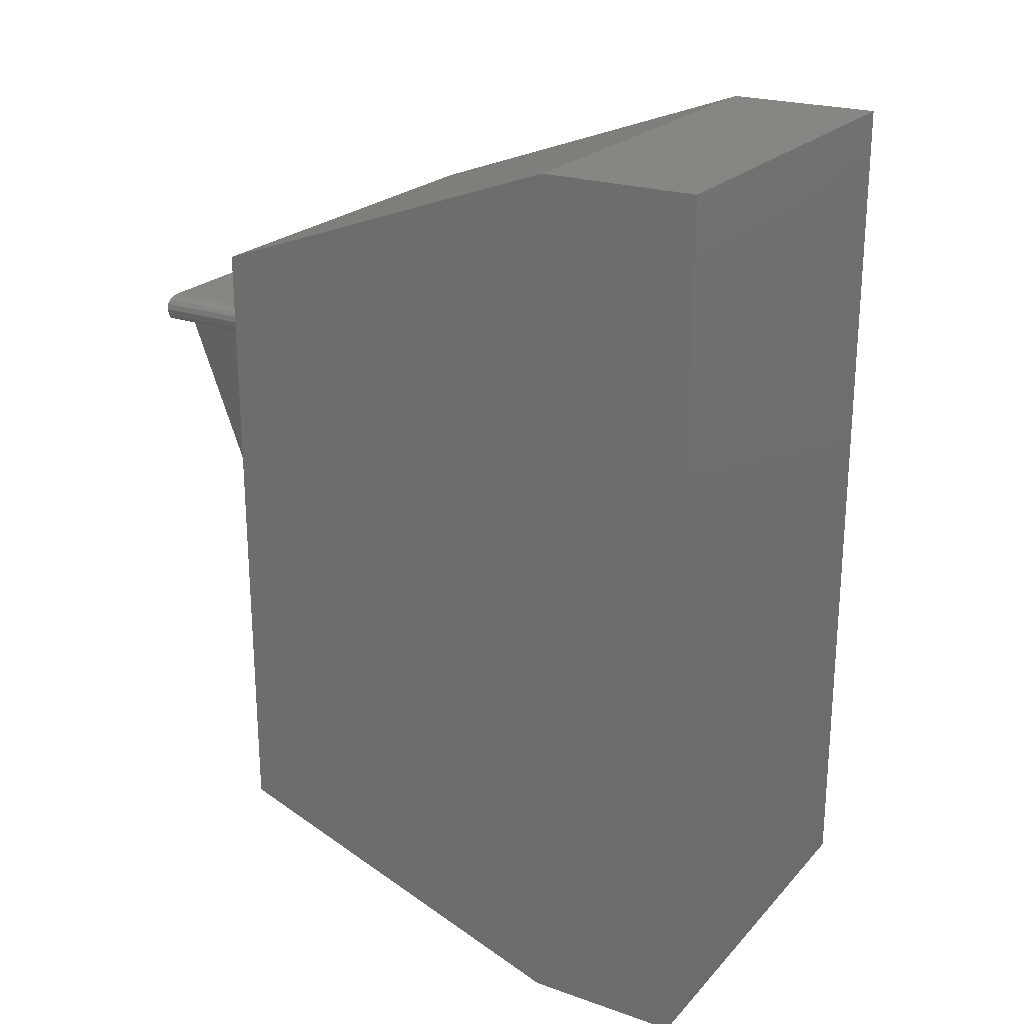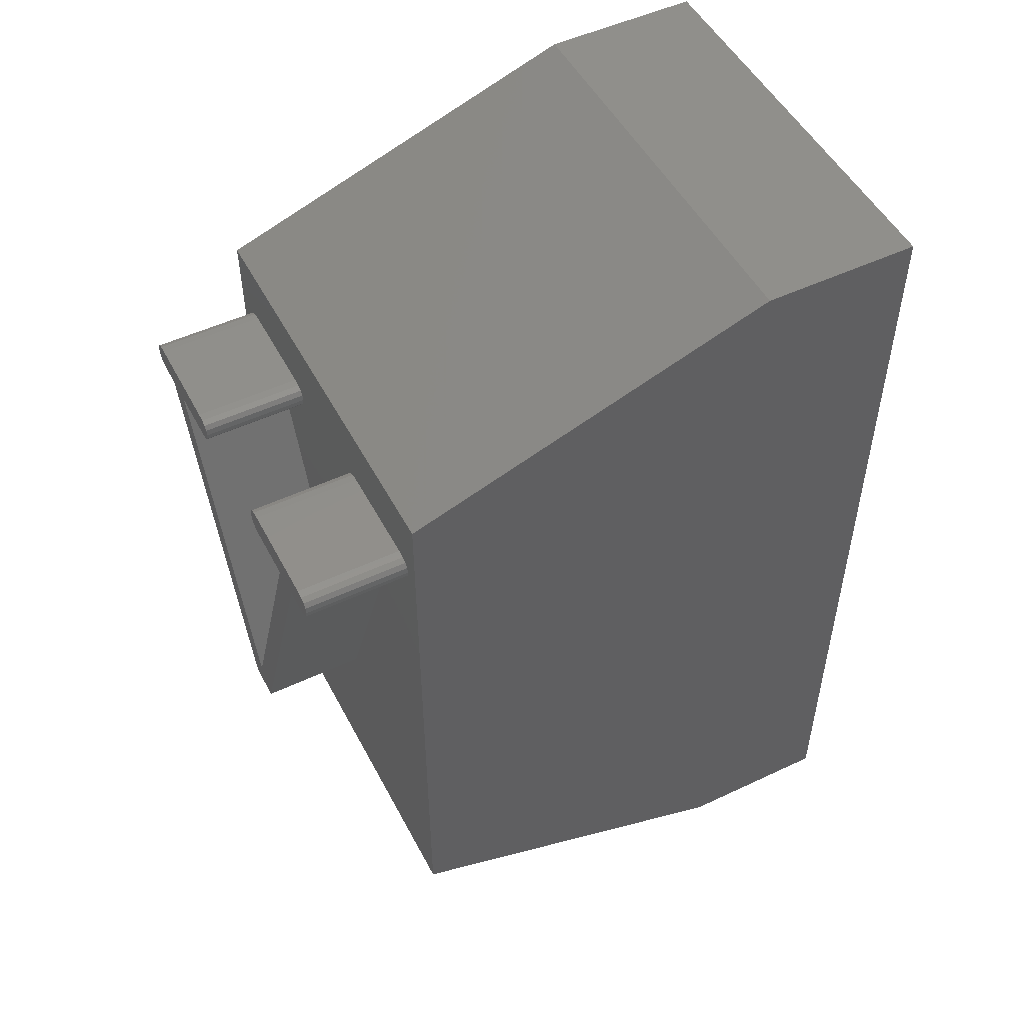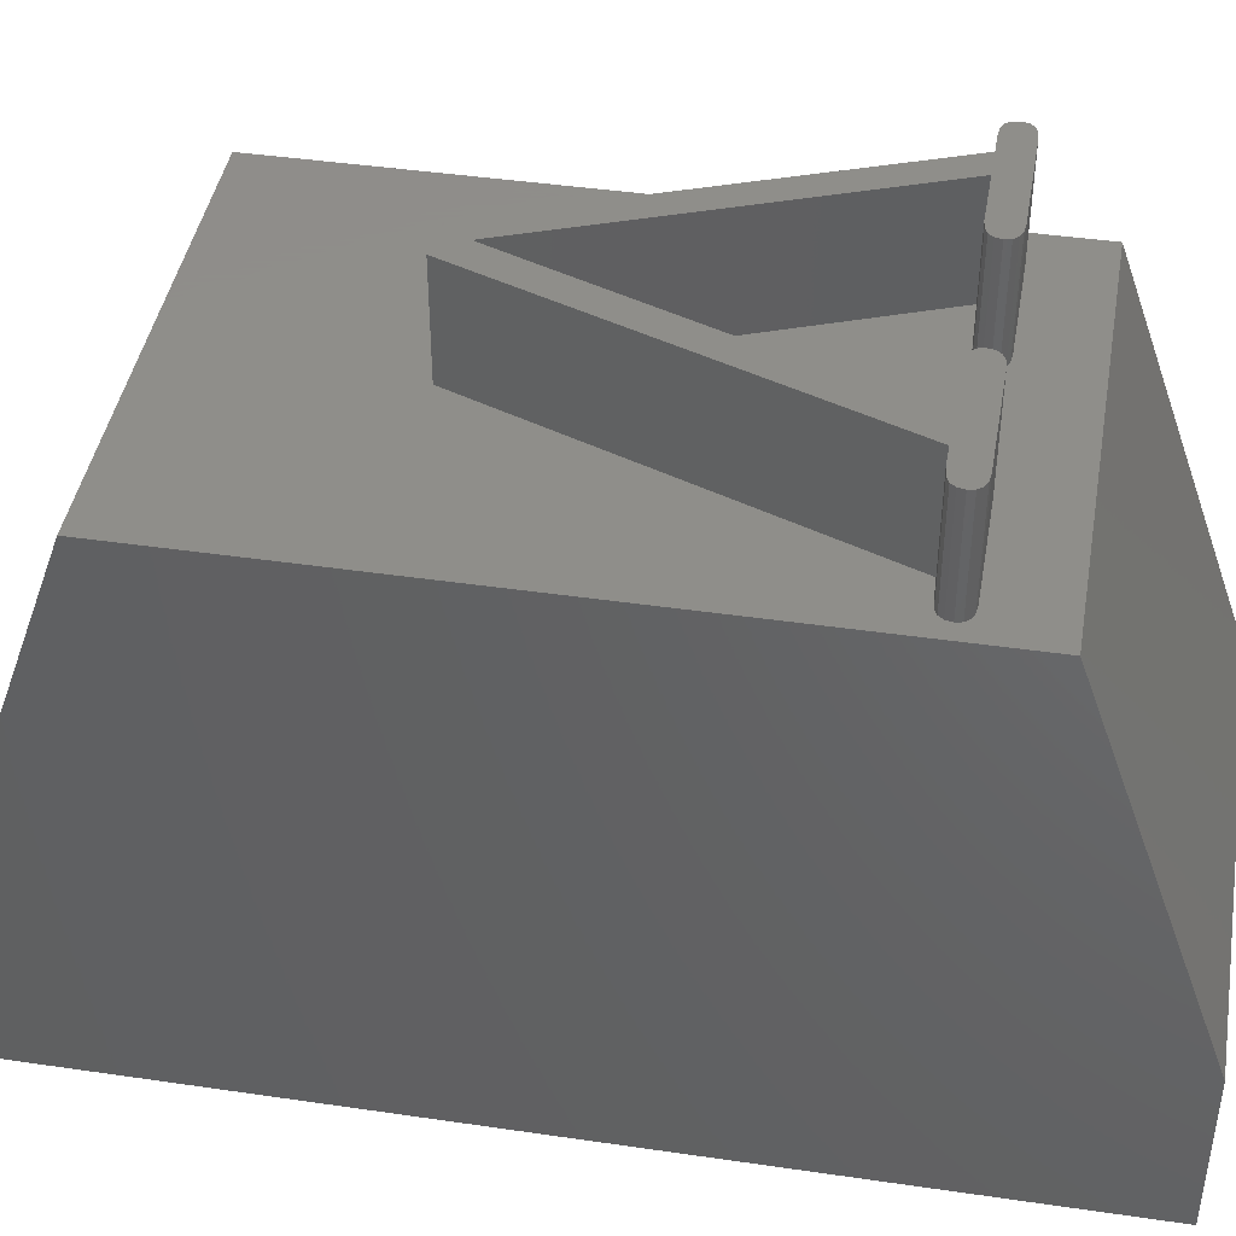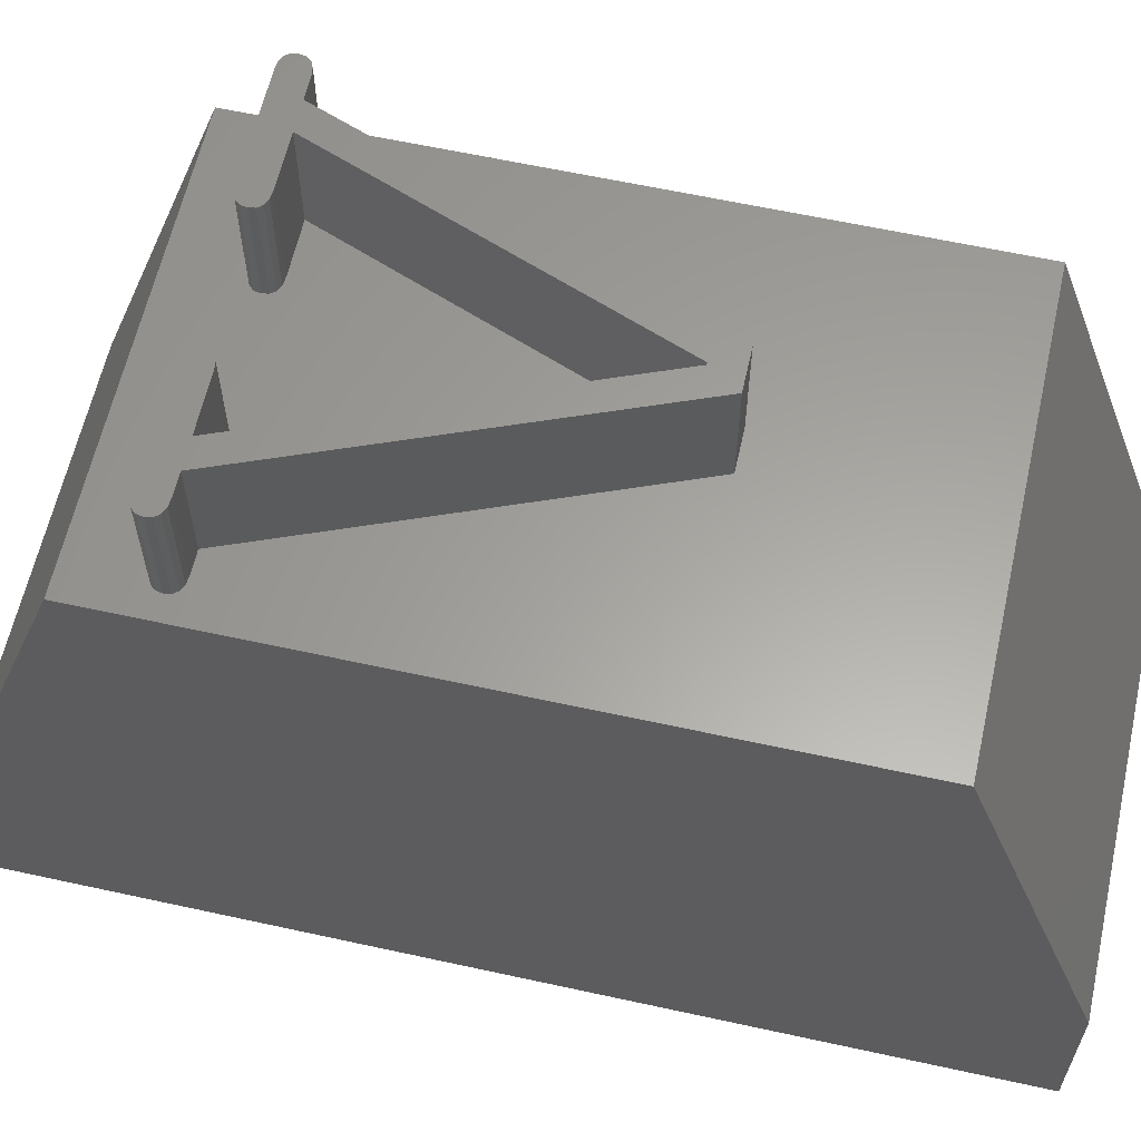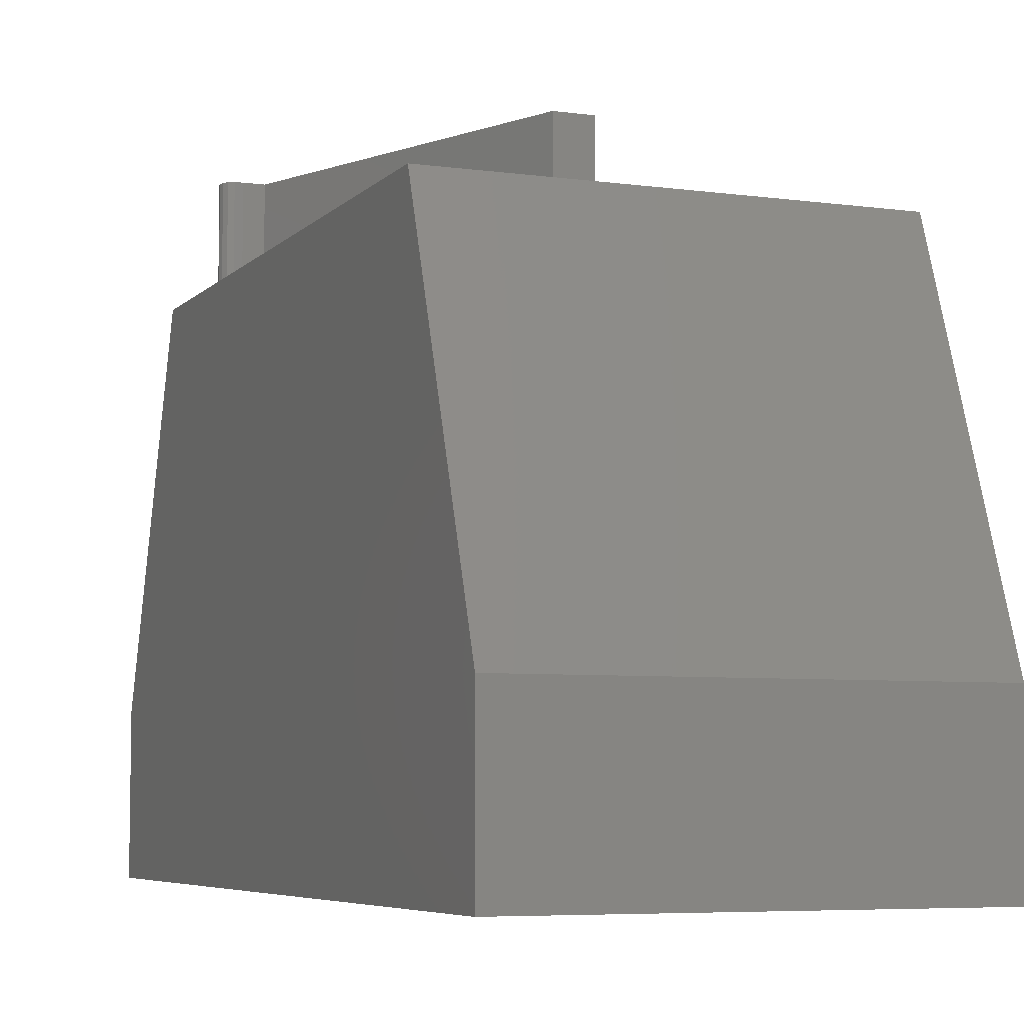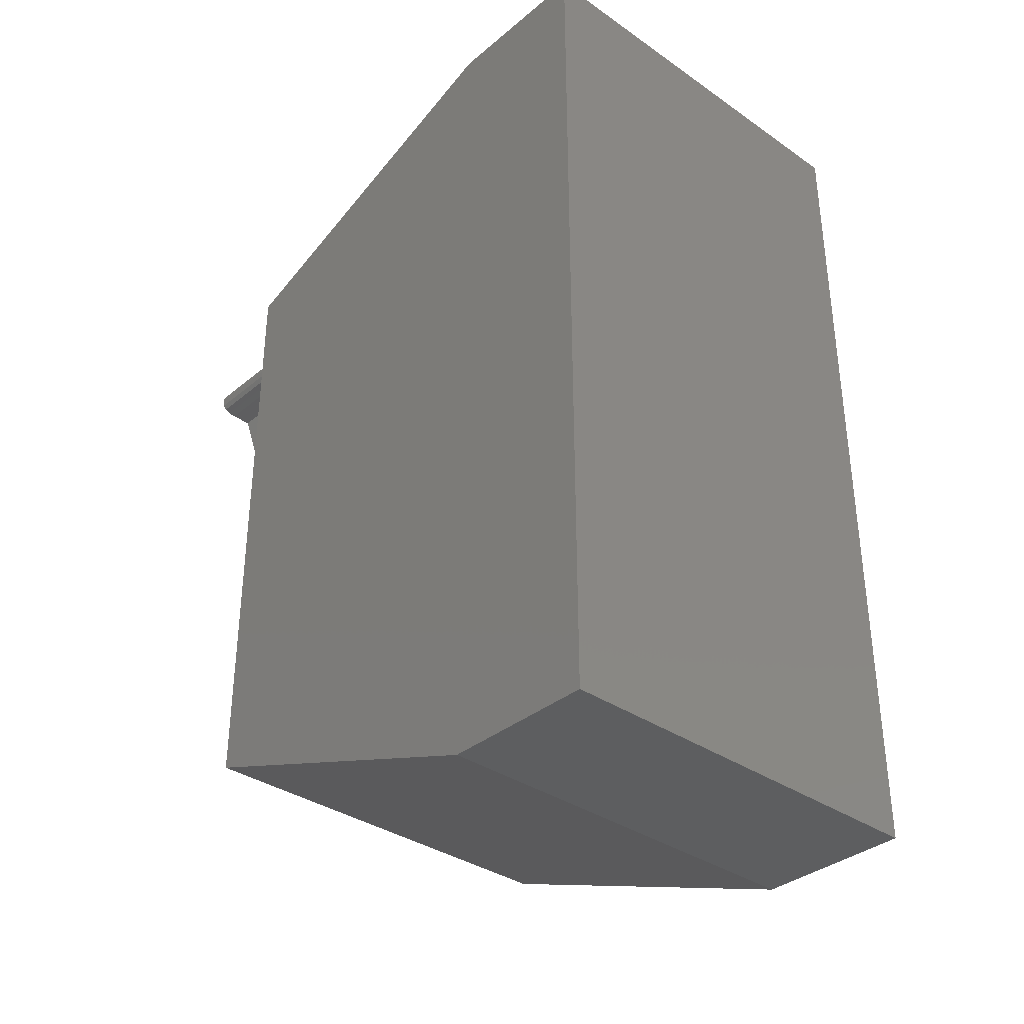
<metadata>
{"format":"stl","ext":"stl","renderer":"f3d","projection":"perspective","resolution":1024,"background":"white","views":[{"elev":22.8,"azim":120.8,"up":"+Y"},{"elev":50.8,"azim":62.8,"up":"+Y"},{"elev":42.7,"azim":99.9,"up":"+Z"},{"elev":61.5,"azim":-77.4,"up":"+Z"},{"elev":-6.0,"azim":-22.4,"up":"+Z"},{"elev":-35.2,"azim":137.6,"up":"+Y"}]}
</metadata>
<code>
# stl→obj: 100 verts, 196 faces
v 0 14.5 10
v -0.3125 13.04 10
v 0 2.5 10
v -0.3336 13.15 10
v -0.3969 13.23 10
v -0.5023 13.27 10
v -0.65 13.29 10
v -2.537 13.29 10
v -2.685 13.27 10
v -5.227 13.27 10
v -2.685 12.79 10
v -3.937 6.765 10
v -3.9 6.762 10
v -5.058 12.92 10
v -2.875 13.04 10
v -5.037 13.04 10
v -2.854 13.15 10
v -5.058 13.15 10
v -2.79 13.23 10
v -5.122 13.23 10
v -8 14.5 10
v -5.375 13.29 10
v -7.25 13.29 10
v -7.566 13.15 10
v -7.587 13.04 10
v -7.503 13.23 10
v -7.397 13.27 10
v -0.3336 12.92 10
v -0.3969 12.84 10
v -0.5023 12.79 10
v -3.537 6.25 10
v -0.65 12.78 10
v -1.037 12.78 10
v -4.25 6.25 10
v -7.25 12.78 10
v -6.862 12.78 10
v -7.397 12.79 10
v -8 2.5 10
v -7.503 12.84 10
v -7.566 12.92 10
v -2.537 12.78 10
v -1.575 12.78 10
v -2.79 12.84 10
v -2.854 12.92 10
v -5.122 12.84 10
v -5.227 12.79 10
v -5.375 12.78 10
v -6.35 12.78 10
v -8 0 3
v -8 17 3
v -8 17 0
v -8 0 0
v 0 17 0
v 0 17 3
v 0 0 0
v 0 0 3
v -5.122 13.23 11.99
v -5.037 13.04 11.99
v -5.058 13.15 11.99
v -5.227 13.27 11.99
v -5.227 12.79 11.99
v -5.058 12.92 11.99
v -5.122 12.84 11.99
v -5.375 13.29 11.99
v -5.375 12.78 11.99
v -6.35 12.78 11.99
v -7.25 13.29 11.99
v -6.862 12.78 11.99
v -7.25 12.78 11.99
v -7.397 13.27 11.99
v -7.397 12.79 11.99
v -7.587 13.04 11.99
v -7.503 13.23 11.99
v -7.566 13.15 11.99
v -7.503 12.84 11.99
v -7.566 12.92 11.99
v -0.3969 13.23 11.99
v -0.3125 13.04 11.99
v -0.3336 13.15 11.99
v -0.5023 13.27 11.99
v -0.5023 12.79 11.99
v -0.3336 12.92 11.99
v -0.3969 12.84 11.99
v -0.65 13.29 11.99
v -0.65 12.78 11.99
v -1.037 12.78 11.99
v -1.575 12.78 11.99
v -2.537 13.29 11.99
v -2.537 12.78 11.99
v -2.685 13.27 11.99
v -2.685 12.79 11.99
v -2.875 13.04 11.99
v -2.79 13.23 11.99
v -2.854 13.15 11.99
v -2.79 12.84 11.99
v -2.854 12.92 11.99
v -3.9 6.762 11.99
v -3.537 6.25 11.99
v -4.25 6.25 11.99
v -3.937 6.765 11.99
f 1 2 3
f 1 4 2
f 1 5 4
f 1 6 5
f 1 7 6
f 1 8 7
f 1 9 8
f 10 9 1
f 11 12 13
f 14 15 16
f 17 16 15
f 18 17 19
f 9 10 19
f 17 18 16
f 19 20 18
f 19 10 20
f 21 10 1
f 10 21 22
f 22 21 23
f 24 21 25
f 26 21 24
f 27 21 26
f 23 21 27
f 28 3 2
f 29 3 28
f 30 3 29
f 31 30 32
f 31 32 33
f 30 31 3
f 34 3 31
f 35 34 36
f 37 34 35
f 38 37 39
f 38 39 40
f 21 40 25
f 34 38 3
f 37 38 34
f 38 40 21
f 41 13 42
f 11 13 41
f 12 11 43
f 12 43 44
f 14 44 15
f 44 14 45
f 46 44 45
f 44 46 12
f 47 12 46
f 12 47 48
f 49 50 51
f 50 49 21
f 49 51 52
f 21 49 38
f 53 50 54
f 50 53 51
f 52 53 55
f 53 52 51
f 56 54 1
f 56 1 3
f 54 56 53
f 53 56 55
f 49 3 38
f 3 49 56
f 52 56 49
f 56 52 55
f 54 21 1
f 21 54 50
f 57 58 59
f 58 57 60
f 61 58 60
f 58 61 62
f 62 61 63
f 64 61 60
f 64 65 61
f 64 66 65
f 67 66 64
f 66 67 68
f 67 69 68
f 70 69 67
f 70 71 69
f 72 70 73
f 70 72 71
f 72 73 74
f 71 72 75
f 75 72 76
f 77 78 79
f 78 77 80
f 81 78 80
f 78 81 82
f 82 81 83
f 84 81 80
f 84 85 81
f 84 86 85
f 84 87 86
f 88 87 84
f 88 89 87
f 90 89 88
f 90 91 89
f 92 90 93
f 90 92 91
f 92 93 94
f 91 92 95
f 95 92 96
f 97 86 87
f 86 97 98
f 99 97 100
f 97 99 98
f 68 100 66
f 100 68 99
f 35 68 69
f 68 35 36
f 37 69 71
f 69 37 35
f 39 71 75
f 71 39 37
f 39 76 40
f 76 39 75
f 40 72 25
f 72 40 76
f 25 74 24
f 74 25 72
f 24 73 26
f 73 24 74
f 27 73 70
f 73 27 26
f 23 70 67
f 70 23 27
f 22 67 64
f 67 22 23
f 10 64 60
f 64 10 22
f 20 60 57
f 60 20 10
f 59 20 57
f 20 59 18
f 58 18 59
f 18 58 16
f 62 16 58
f 16 62 14
f 63 14 62
f 14 63 45
f 46 63 61
f 63 46 45
f 47 61 65
f 61 47 46
f 48 65 66
f 65 48 47
f 100 48 66
f 48 100 12
f 13 100 97
f 100 13 12
f 13 87 42
f 87 13 97
f 41 87 89
f 87 41 42
f 11 89 91
f 89 11 41
f 43 91 95
f 91 43 11
f 43 96 44
f 96 43 95
f 44 92 15
f 92 44 96
f 15 94 17
f 94 15 92
f 17 93 19
f 93 17 94
f 9 93 90
f 93 9 19
f 8 90 88
f 90 8 9
f 7 88 84
f 88 7 8
f 6 84 80
f 84 6 7
f 5 80 77
f 80 5 6
f 79 5 77
f 5 79 4
f 78 4 79
f 4 78 2
f 82 2 78
f 2 82 28
f 83 28 82
f 28 83 29
f 30 83 81
f 83 30 29
f 32 81 85
f 81 32 30
f 33 85 86
f 85 33 32
f 98 33 86
f 33 98 31
f 34 98 99
f 98 34 31
f 34 68 36
f 68 34 99

</code>
